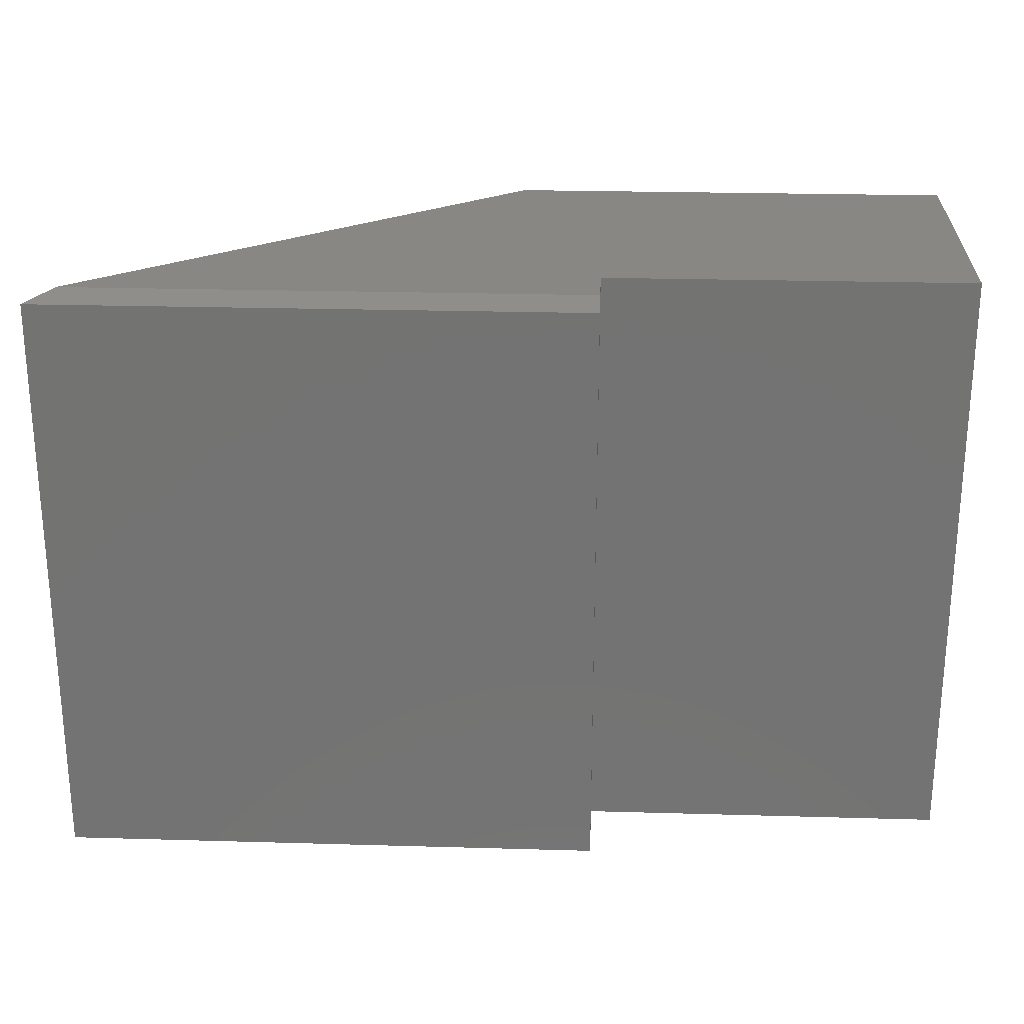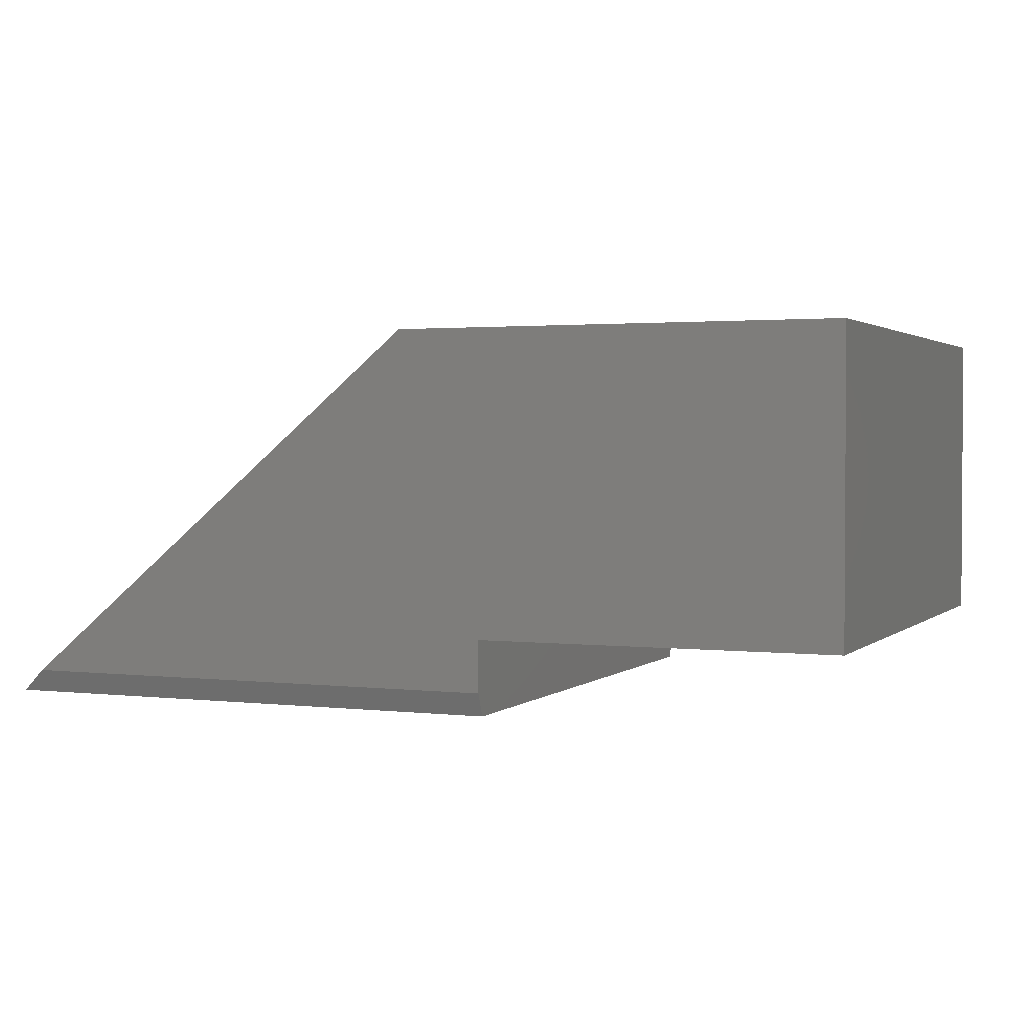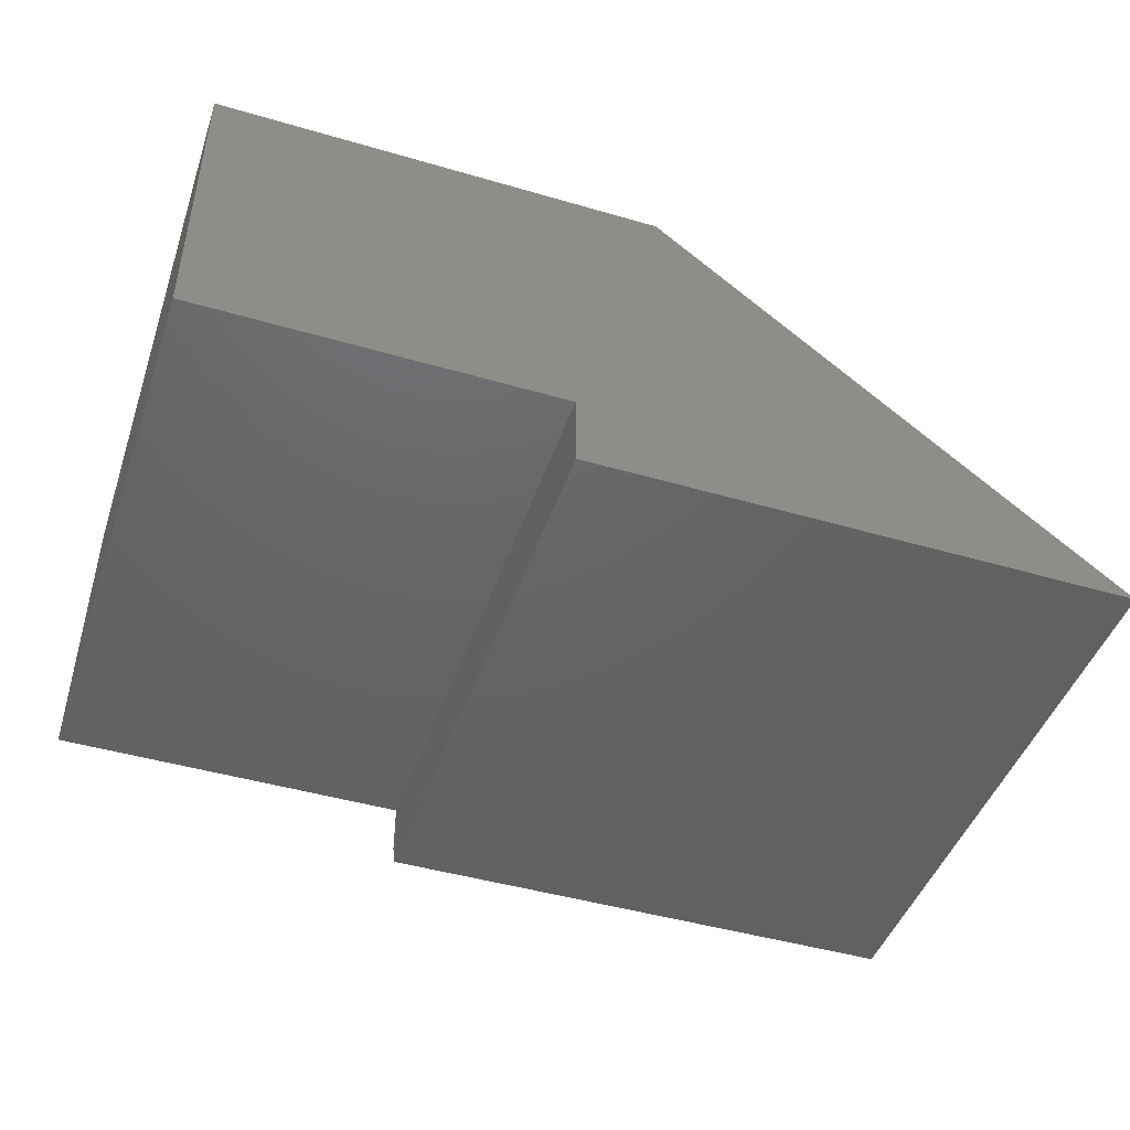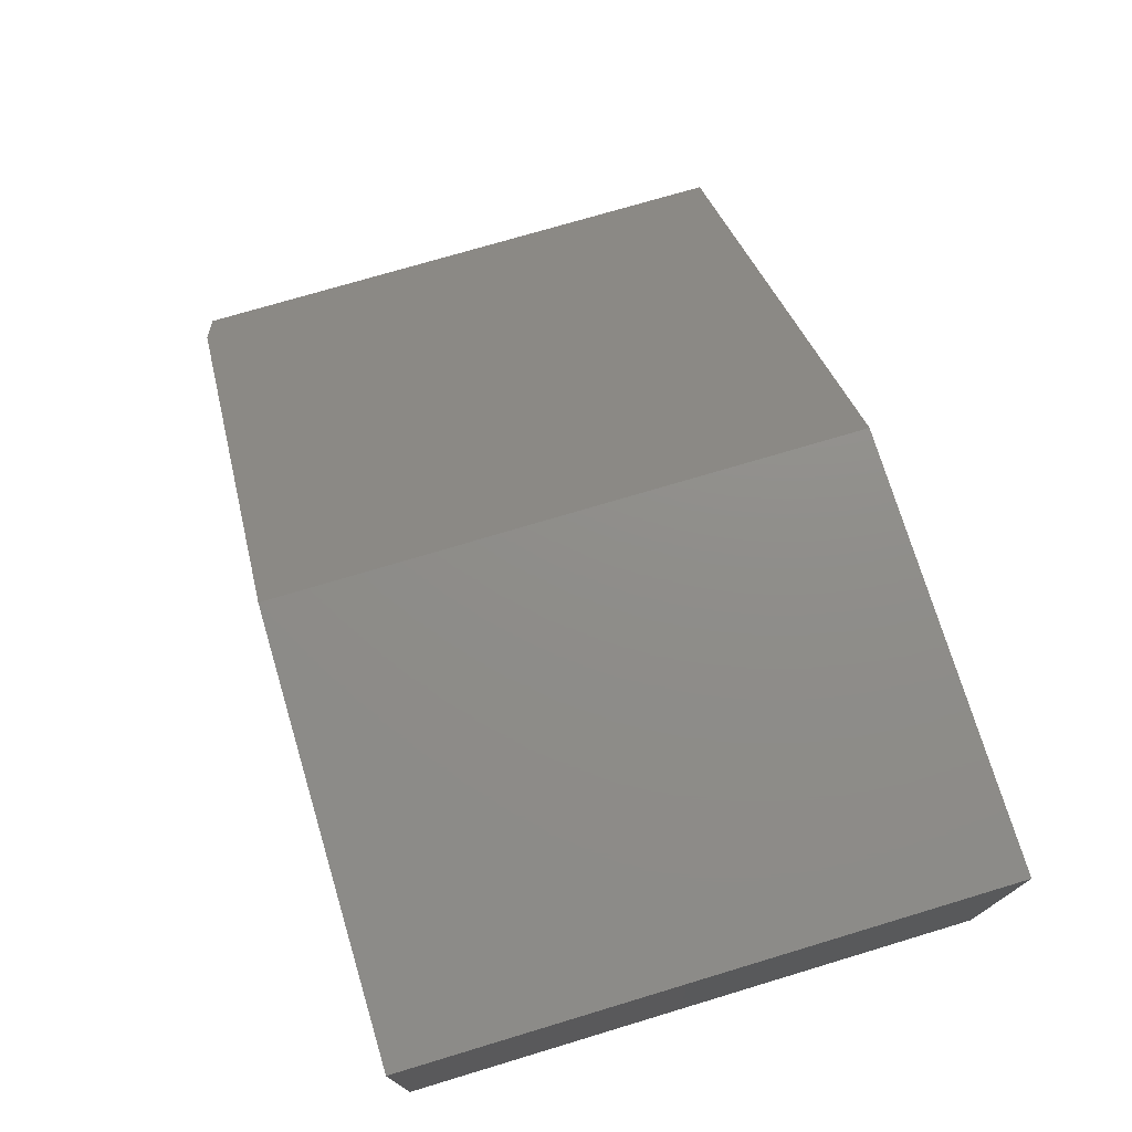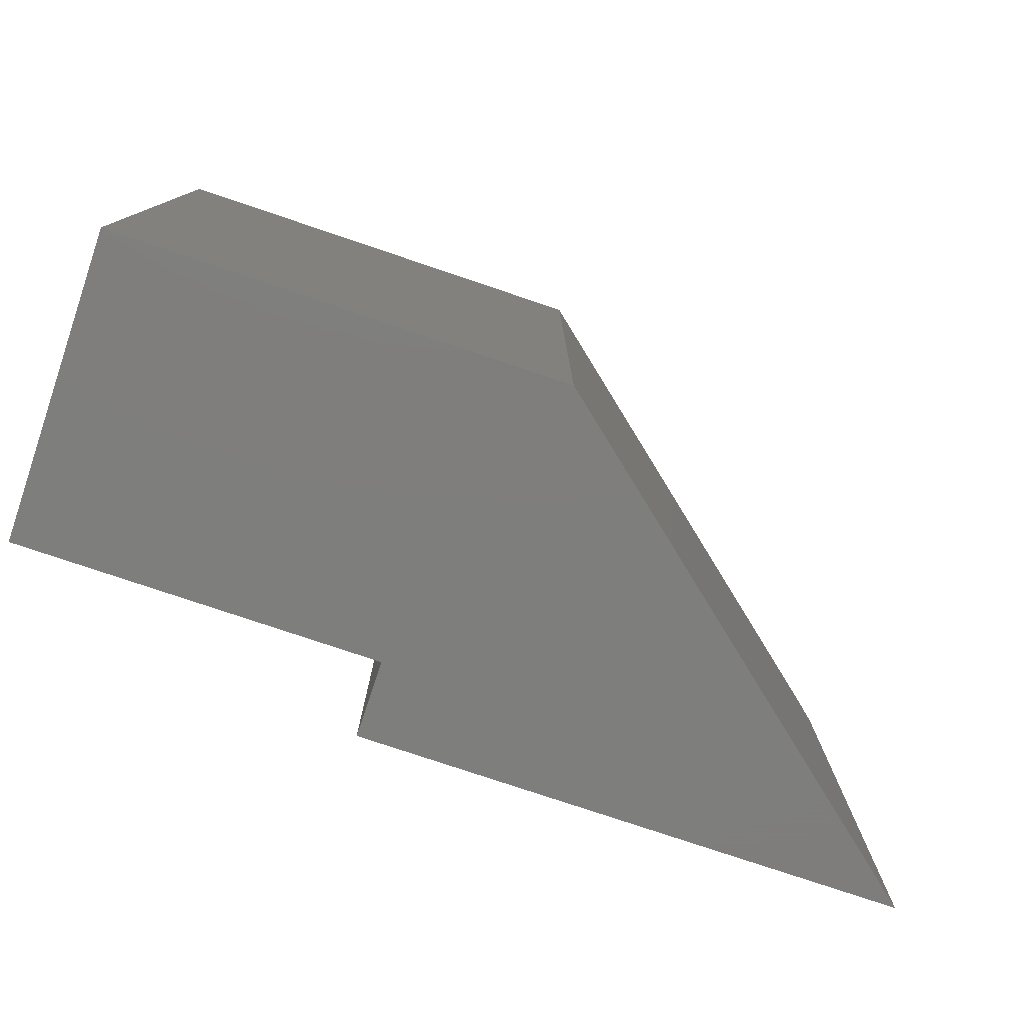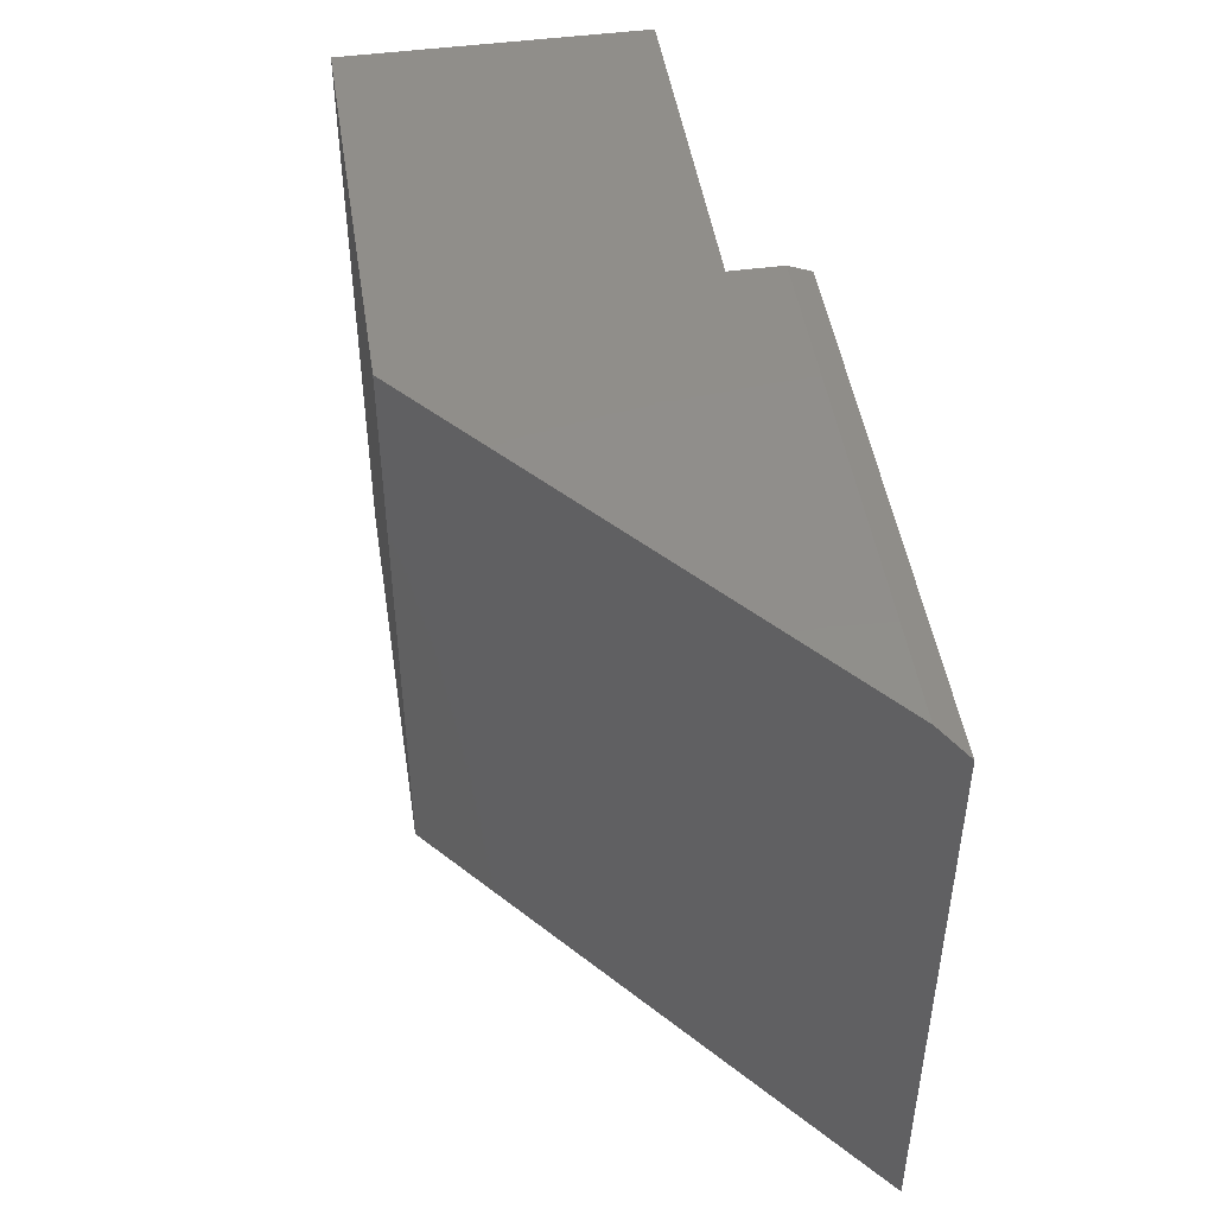
<metadata>
{"format":"stl","ext":"stl","renderer":"f3d","projection":"perspective","resolution":1024,"background":"white","views":[{"elev":24.4,"azim":-177.3,"up":"+Y"},{"elev":2.0,"azim":-157.2,"up":"+Z"},{"elev":-45.8,"azim":-18.5,"up":"+Z"},{"elev":73.8,"azim":-106.7,"up":"+Z"},{"elev":-77.9,"azim":-18.6,"up":"+Y"},{"elev":46.9,"azim":81.3,"up":"+Y"}]}
</metadata>
<code>
# stl→obj: 14 verts, 24 faces
v -0.1406 0.4922 0.125
v -0.7344 0.4922 0.125
v -0.7344 0.4922 0.625
v 3.062e-17 0.4922 0.625
v 0.7031 0.4922 0.03906
v -0.1406 0.4922 0.03906
v 3.062e-17 -0.4922 0.625
v 0.75 -0.4922 -6.939e-17
v 0.75 0.4766 -1.226e-16
v -0.1406 0.4766 -6.809e-17
v -0.1406 -0.4922 -1.388e-17
v -0.1406 -0.4922 0.125
v -0.7344 -0.4922 0.625
v -0.7344 -0.4922 0.125
f 1 2 3
f 1 3 4
f 1 4 5
f 1 5 6
f 7 8 4
f 4 8 9
f 4 9 5
f 10 9 11
f 11 9 8
f 11 12 10
f 10 12 1
f 10 1 6
f 10 6 9
f 9 6 5
f 12 11 8
f 12 8 7
f 12 7 13
f 12 13 14
f 3 2 13
f 13 2 14
f 4 3 7
f 7 3 13
f 2 1 14
f 14 1 12

</code>
